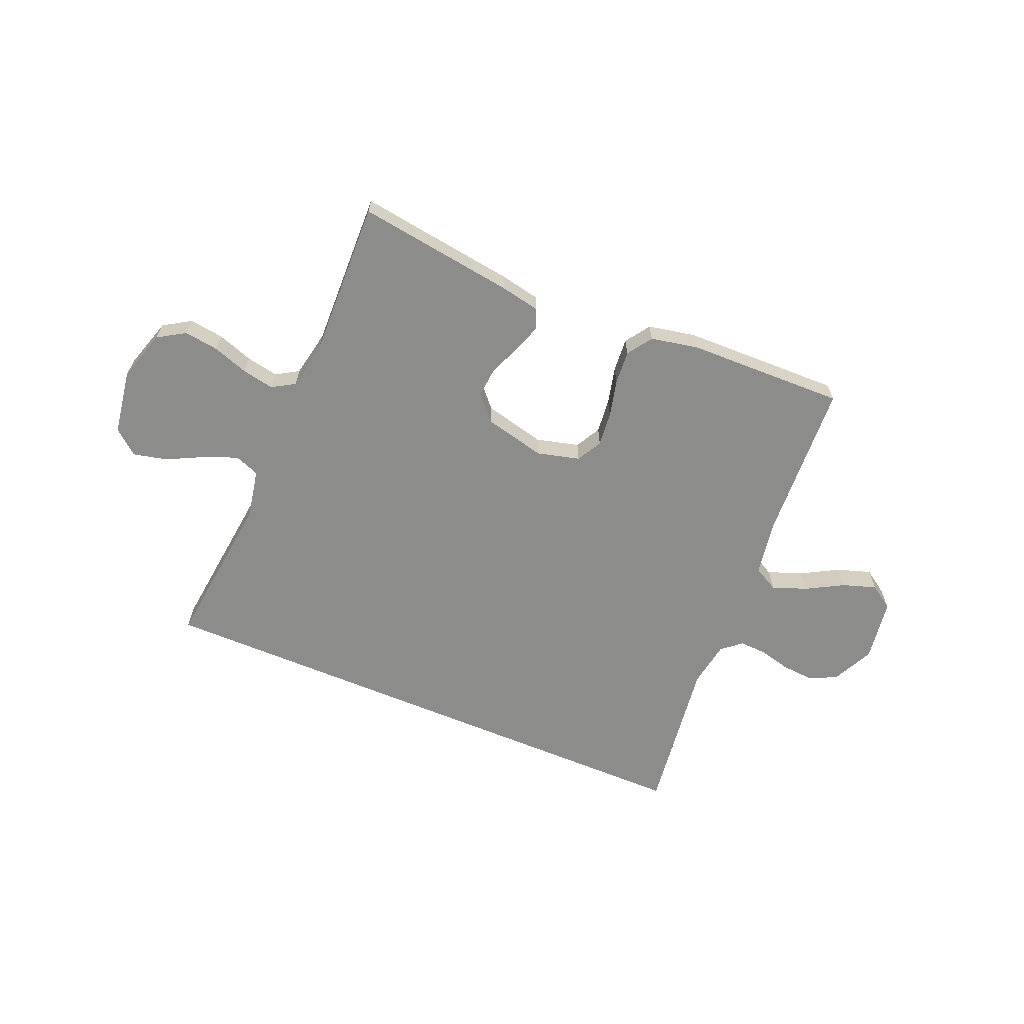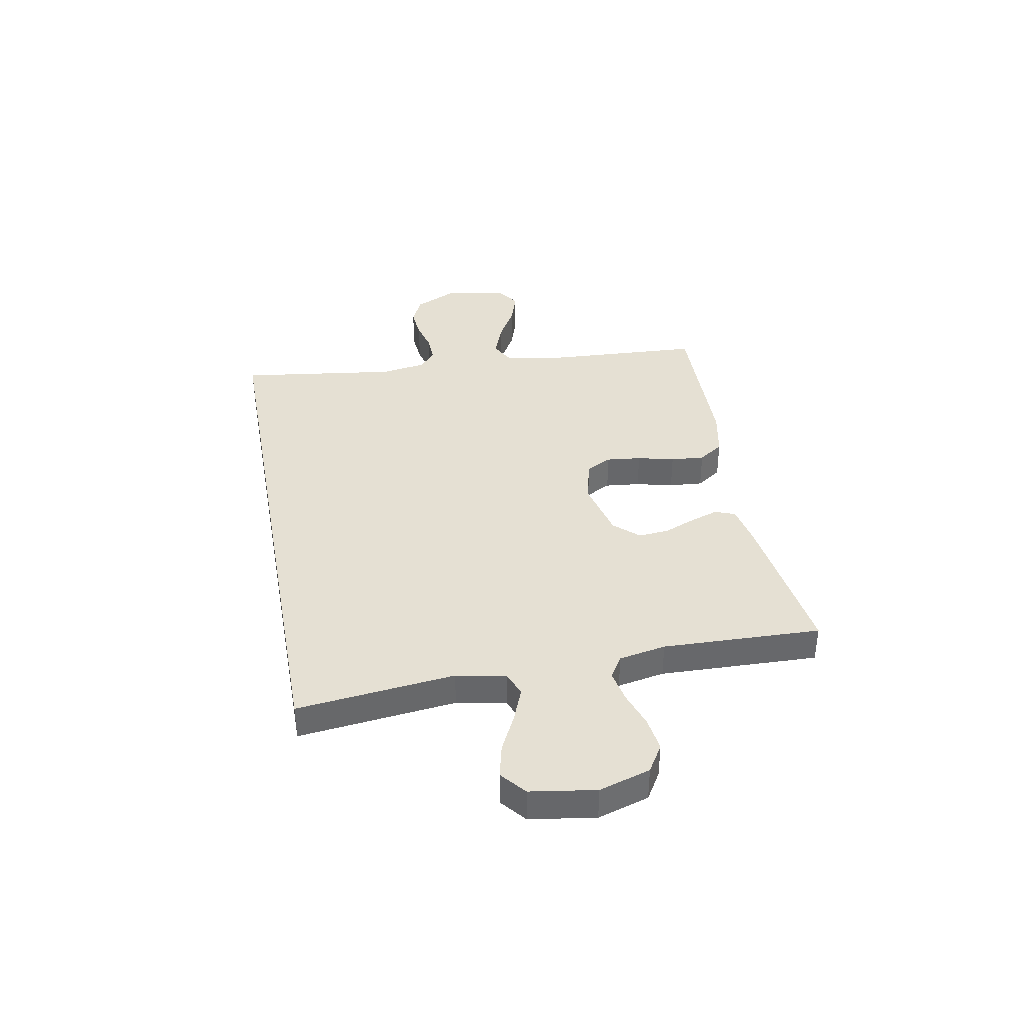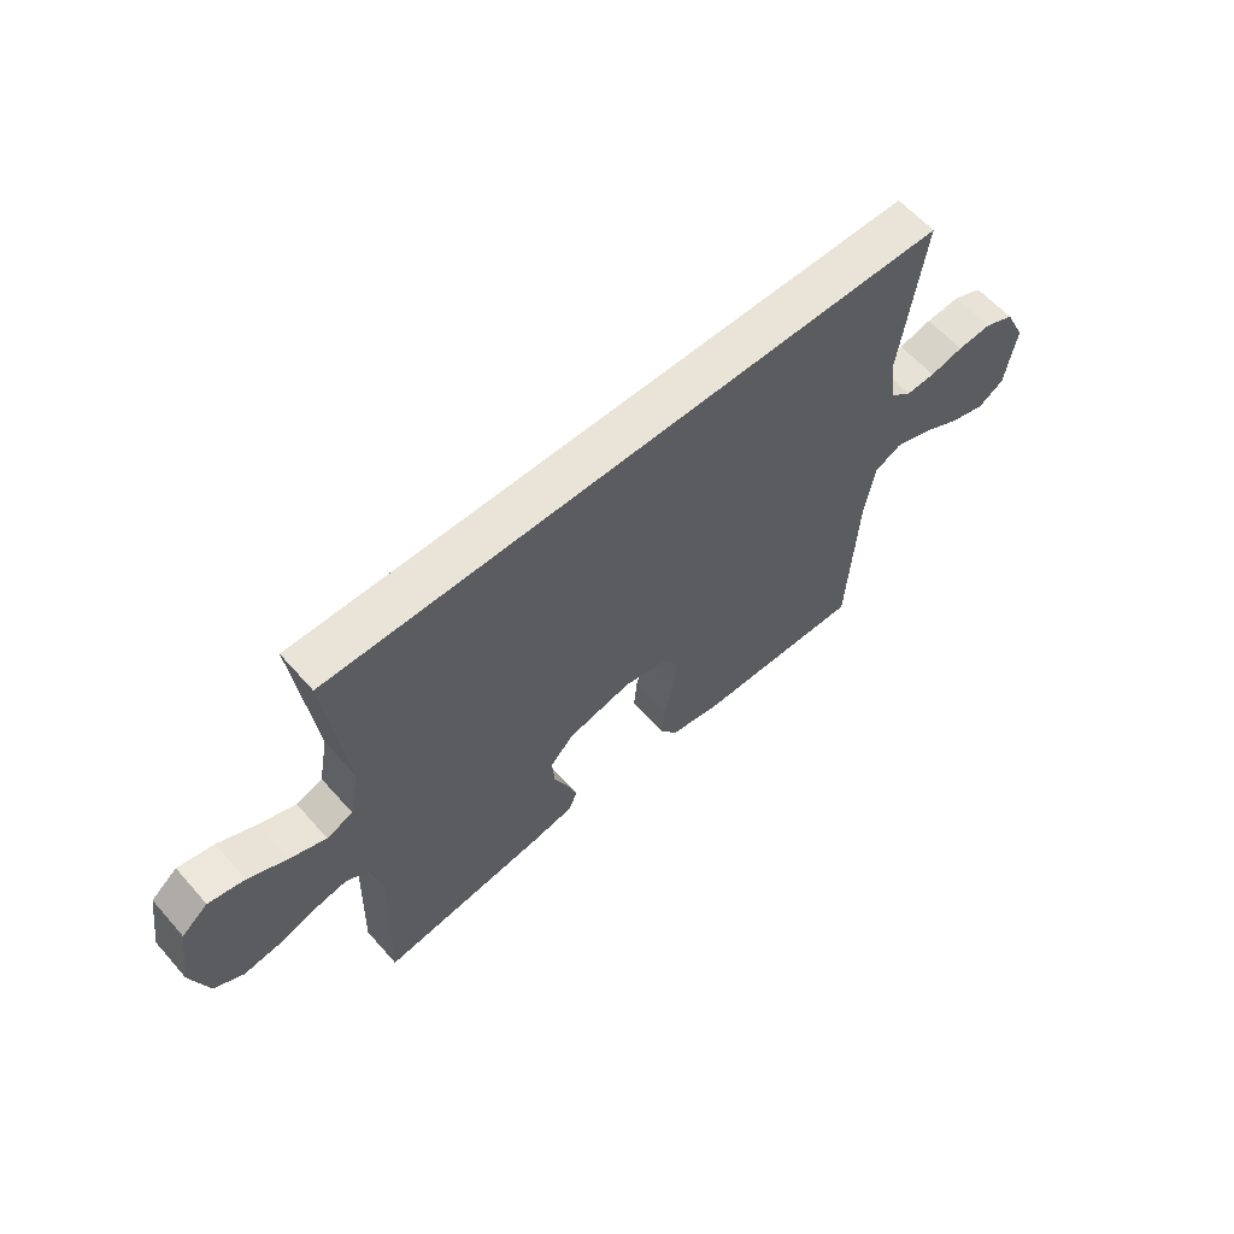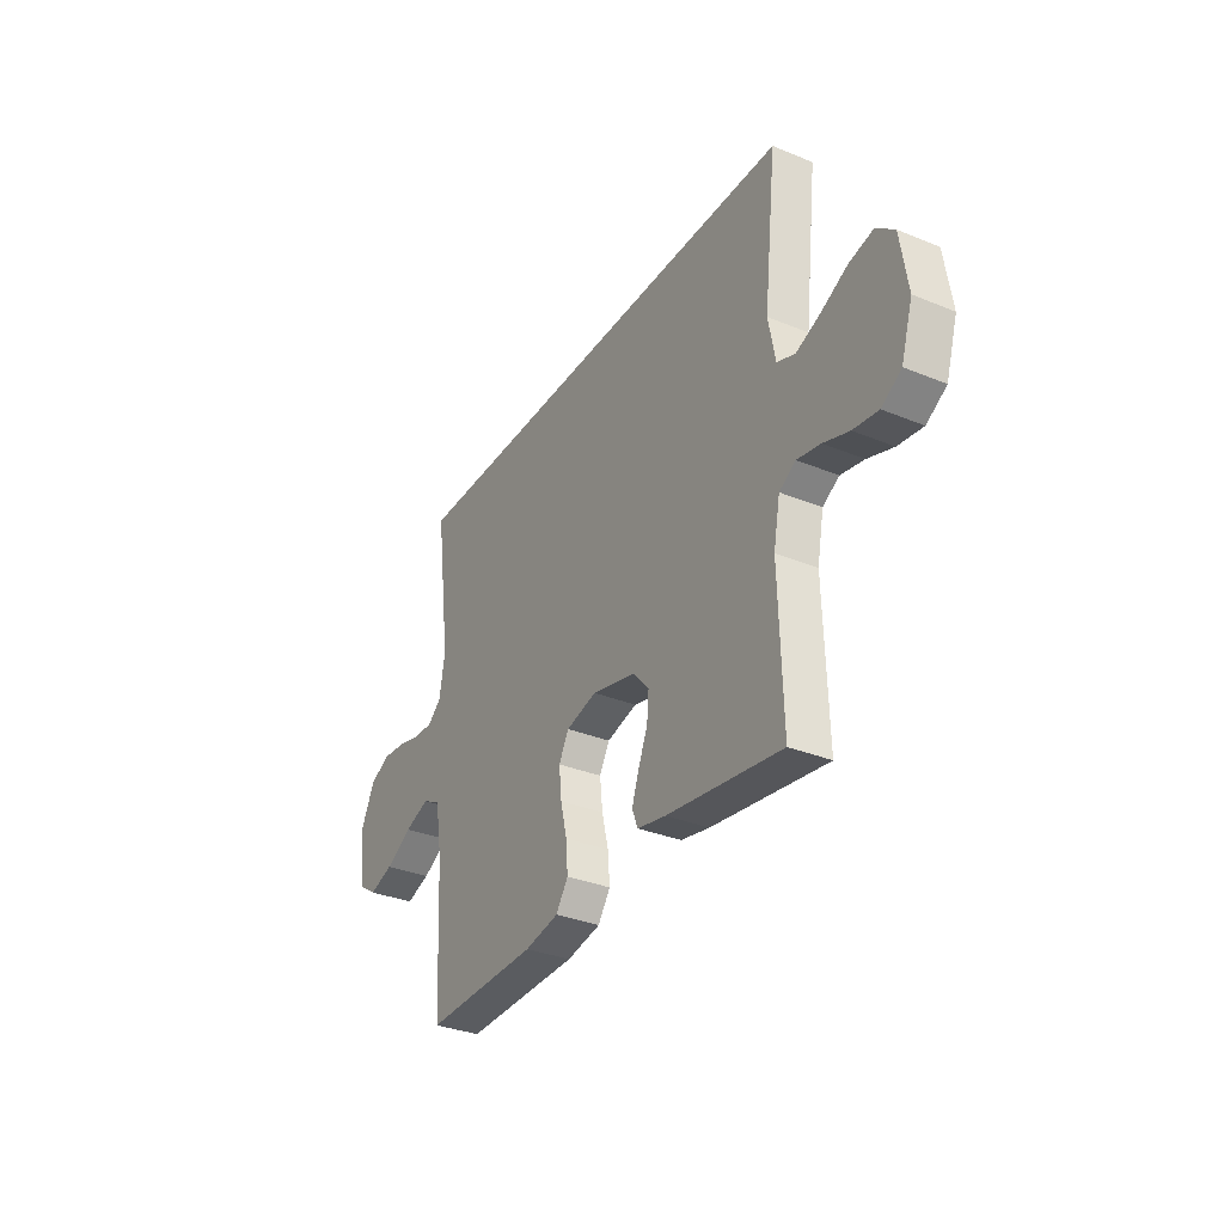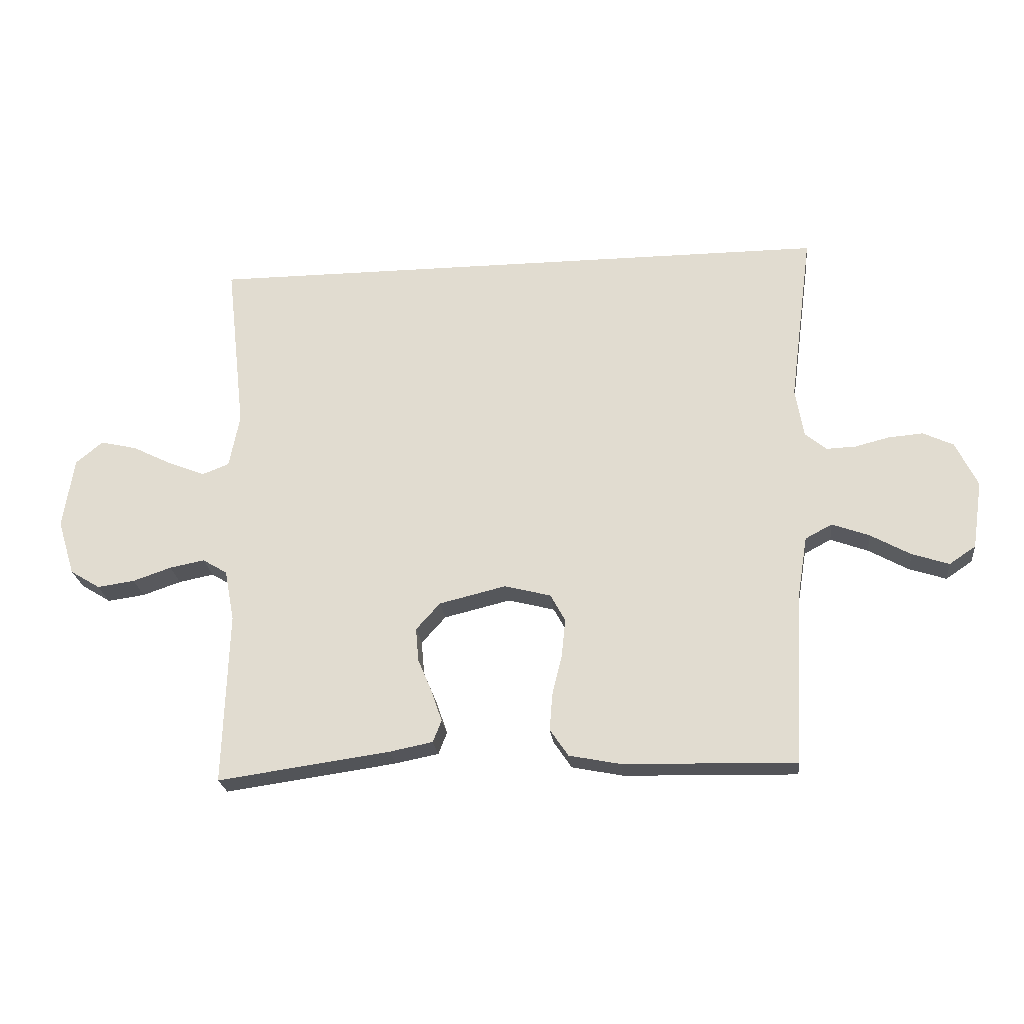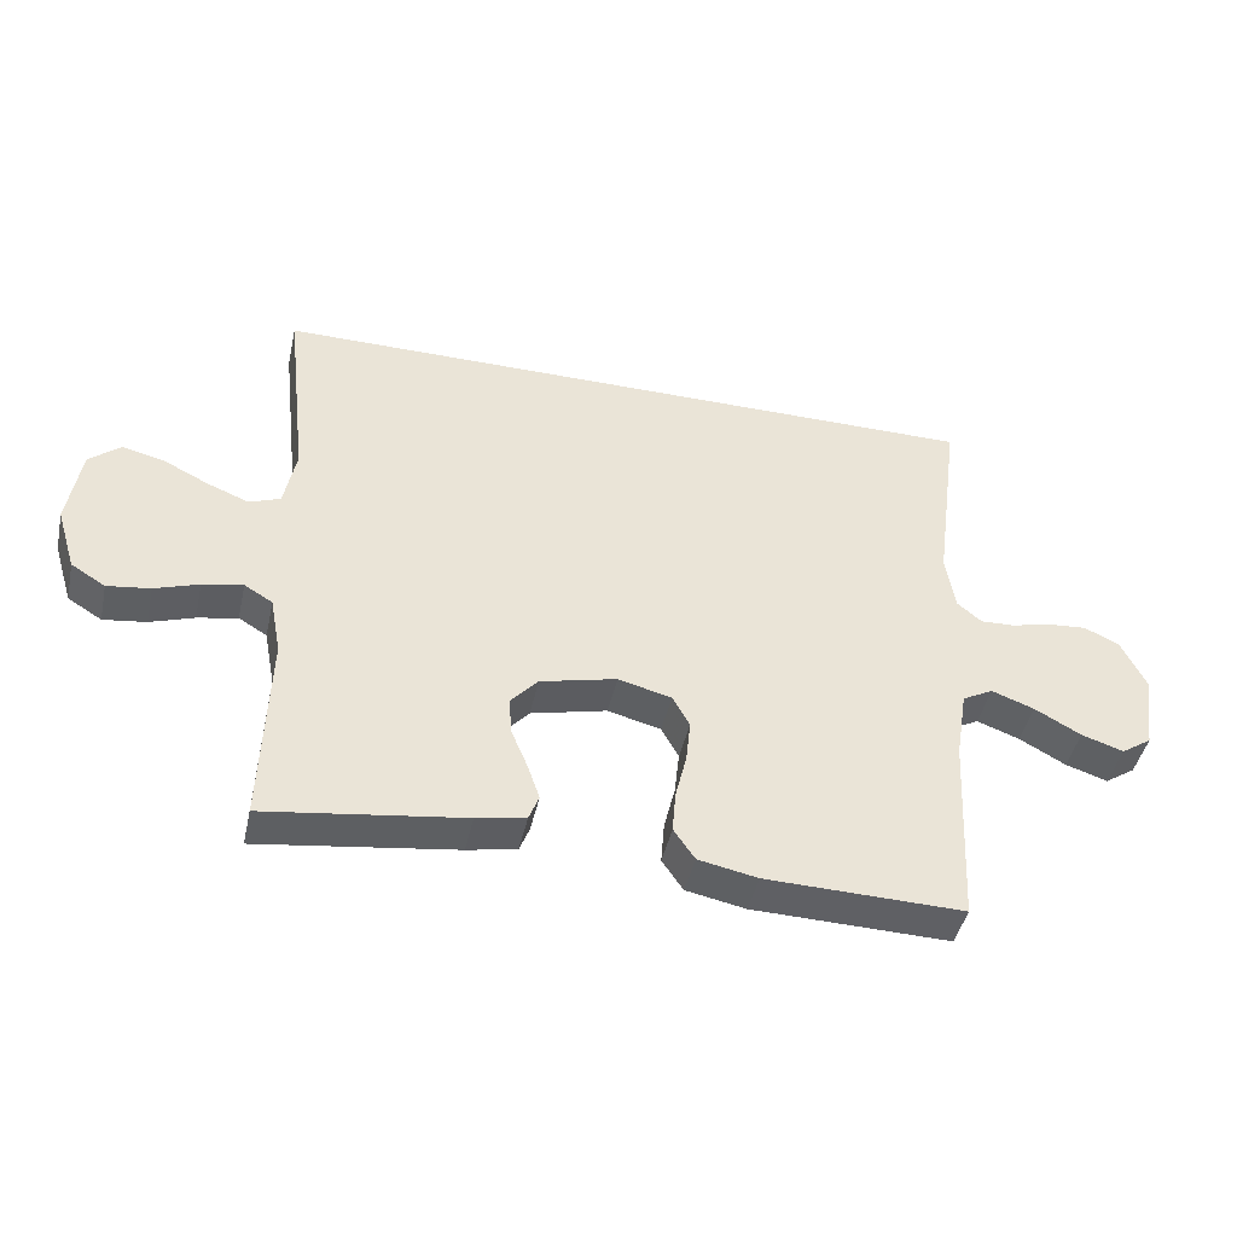
<metadata>
{"format":"obj","ext":"obj","renderer":"f3d","projection":"perspective","resolution":1024,"background":"white","views":[{"elev":-64.1,"azim":157.2,"up":"+Y"},{"elev":38.1,"azim":79.6,"up":"+Y"},{"elev":61.0,"azim":138.7,"up":"+Z"},{"elev":-32.9,"azim":60.5,"up":"+Z"},{"elev":-23.7,"azim":-173.9,"up":"+Z"},{"elev":-44.5,"azim":167.5,"up":"+Z"}]}
</metadata>
<code>
v 0.5 0.07 -0.5
v 0.2 0.07 -0.458
v 0.125 0.07 -0.443
v 0.11 0.07 -0.405
v 0.128 0.07 -0.352
v 0.153 0.07 -0.292
v 0.158 0.07 -0.234
v 0.116 0.07 -0.187
v 0 0.07 -0.159
v -0.081 0.07 -0.18
v -0.107 0.07 -0.228
v -0.1 0.07 -0.294
v -0.083 0.07 -0.364
v -0.078 0.07 -0.428
v -0.11 0.07 -0.475
v -0.2 0.07 -0.493
v -0.5 0.07 -0.5
v -0.516 0.07 -0.2
v -0.534 0.07 -0.091
v -0.581 0.07 -0.066
v -0.646 0.07 -0.09
v -0.716 0.07 -0.129
v -0.78 0.07 -0.15
v -0.826 0.07 -0.119
v -0.844 0.07 0
v -0.806 0.07 0.079
v -0.753 0.07 0.104
v -0.692 0.07 0.099
v -0.633 0.07 0.084
v -0.581 0.07 0.082
v -0.544 0.07 0.113
v -0.53 0.07 0.2
v -0.57 0.07 0.5
v 0.532 0.07 0.5
v 0.498 0.07 0.2
v 0.516 0.07 0.106
v 0.563 0.07 0.088
v 0.626 0.07 0.113
v 0.696 0.07 0.148
v 0.76 0.07 0.163
v 0.807 0.07 0.124
v 0.826 0.07 0
v 0.796 0.07 -0.097
v 0.744 0.07 -0.129
v 0.679 0.07 -0.12
v 0.612 0.07 -0.097
v 0.551 0.07 -0.085
v 0.508 0.07 -0.111
v 0.491 0.07 -0.2
v 0.5 0 -0.5
v 0.2 0 -0.458
v 0.125 0 -0.443
v 0.11 0 -0.405
v 0.128 0 -0.352
v 0.153 0 -0.292
v 0.158 0 -0.234
v 0.116 0 -0.187
v 0 0 -0.159
v -0.081 0 -0.18
v -0.107 0 -0.228
v -0.1 0 -0.294
v -0.083 0 -0.364
v -0.078 0 -0.428
v -0.11 0 -0.475
v -0.2 0 -0.493
v -0.5 0 -0.5
v -0.516 0 -0.2
v -0.534 0 -0.091
v -0.581 0 -0.066
v -0.646 0 -0.09
v -0.716 0 -0.129
v -0.78 0 -0.15
v -0.826 0 -0.119
v -0.844 0 0
v -0.806 0 0.079
v -0.753 0 0.104
v -0.692 0 0.099
v -0.633 0 0.084
v -0.581 0 0.082
v -0.544 0 0.113
v -0.53 0 0.2
v -0.57 0 0.5
v 0.532 0 0.5
v 0.498 0 0.2
v 0.516 0 0.106
v 0.563 0 0.088
v 0.626 0 0.113
v 0.696 0 0.148
v 0.76 0 0.163
v 0.807 0 0.124
v 0.826 0 0
v 0.796 0 -0.097
v 0.744 0 -0.129
v 0.679 0 -0.12
v 0.612 0 -0.097
v 0.551 0 -0.085
v 0.508 0 -0.111
v 0.491 0 -0.2
f 44 45 46
f 43 44 46
f 42 43 46
f 41 42 46
f 40 41 46
f 39 40 46
f 38 39 46
f 37 38 46 47
f 36 37 47 48
f 32 33 34 35
f 36 48 49
f 35 36 49
f 32 35 49
f 31 32 49
f 27 28 29
f 26 27 29
f 25 26 29
f 24 25 29
f 23 24 29
f 22 23 29
f 21 22 29
f 20 21 29 30
f 30 31 49
f 20 30 49
f 19 20 49
f 16 17 18
f 15 16 18
f 14 15 18
f 13 14 18
f 12 13 18
f 11 12 18 19
f 4 5 6
f 3 4 6
f 2 3 6
f 1 2 6
f 49 1 6
f 49 6 7
f 10 11 19
f 9 10 19
f 9 19 49
f 8 9 49
f 7 8 49
f 95 94 93
f 95 93 92
f 95 92 91
f 95 91 90
f 95 90 89
f 95 89 88
f 95 88 87
f 96 95 87 86
f 97 96 86 85
f 84 83 82 81
f 98 97 85
f 98 85 84
f 98 84 81
f 98 81 80
f 78 77 76
f 78 76 75
f 78 75 74
f 78 74 73
f 78 73 72
f 78 72 71
f 78 71 70
f 79 78 70 69
f 98 80 79
f 98 79 69
f 98 69 68
f 67 66 65
f 67 65 64
f 67 64 63
f 67 63 62
f 67 62 61
f 68 67 61 60
f 55 54 53
f 55 53 52
f 55 52 51
f 55 51 50
f 55 50 98
f 56 55 98
f 68 60 59
f 68 59 58
f 98 68 58
f 98 58 57
f 98 57 56
f 1 50 51 2
f 2 51 52 3
f 3 52 53 4
f 4 53 54 5
f 5 54 55 6
f 6 55 56 7
f 7 56 57 8
f 8 57 58 9
f 9 58 59 10
f 10 59 60 11
f 11 60 61 12
f 12 61 62 13
f 13 62 63 14
f 14 63 64 15
f 15 64 65 16
f 16 65 66 17
f 17 66 67 18
f 18 67 68 19
f 19 68 69 20
f 20 69 70 21
f 21 70 71 22
f 22 71 72 23
f 23 72 73 24
f 24 73 74 25
f 25 74 75 26
f 26 75 76 27
f 27 76 77 28
f 28 77 78 29
f 29 78 79 30
f 30 79 80 31
f 31 80 81 32
f 32 81 82 33
f 33 82 83 34
f 34 83 84 35
f 35 84 85 36
f 36 85 86 37
f 37 86 87 38
f 38 87 88 39
f 39 88 89 40
f 40 89 90 41
f 41 90 91 42
f 42 91 92 43
f 43 92 93 44
f 44 93 94 45
f 45 94 95 46
f 46 95 96 47
f 47 96 97 48
f 48 97 98 49
f 49 98 50 1

</code>
